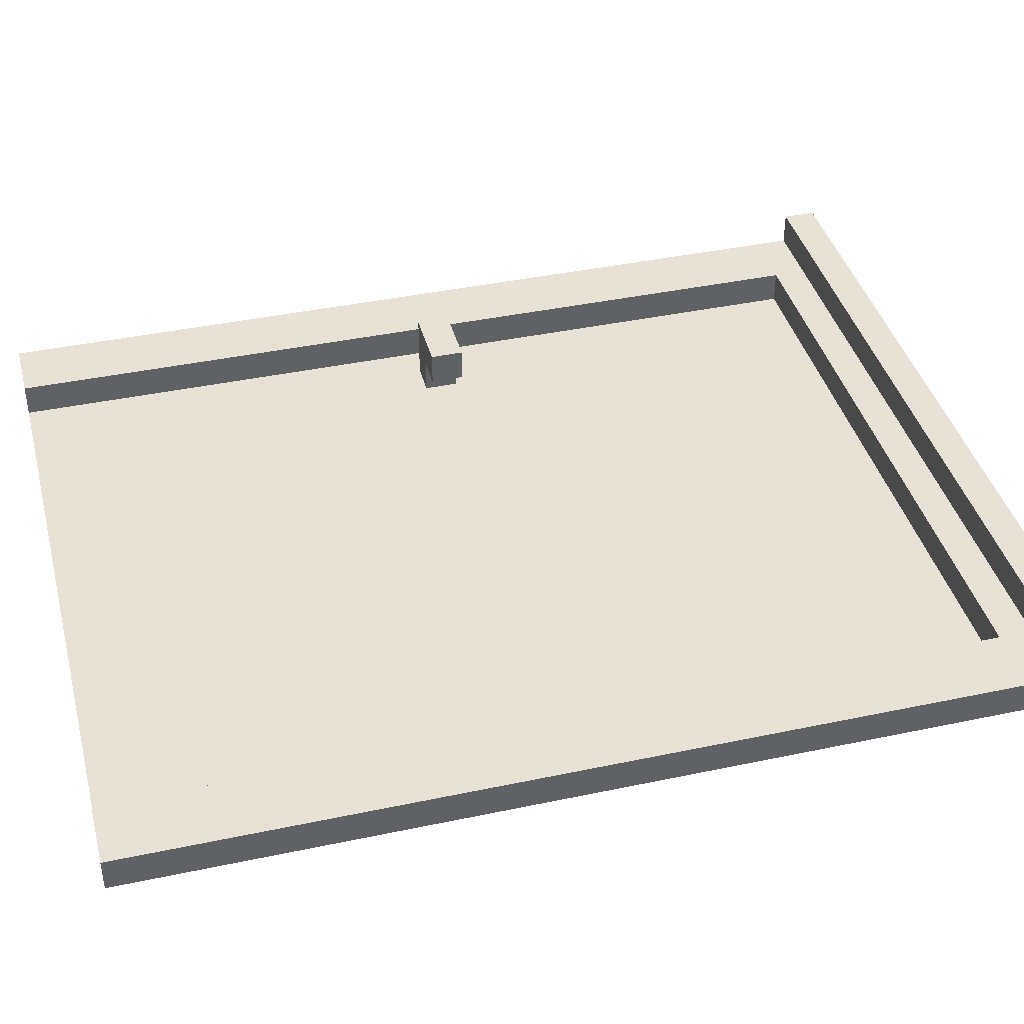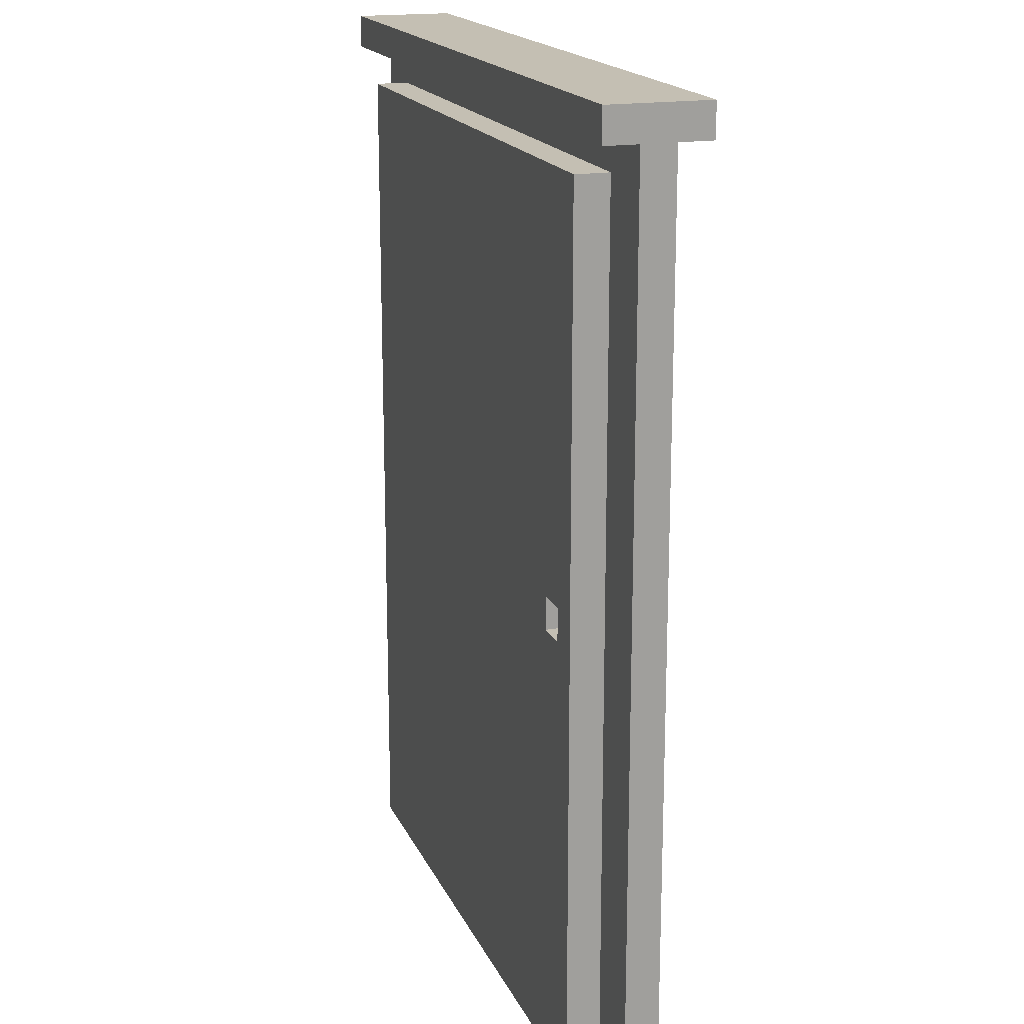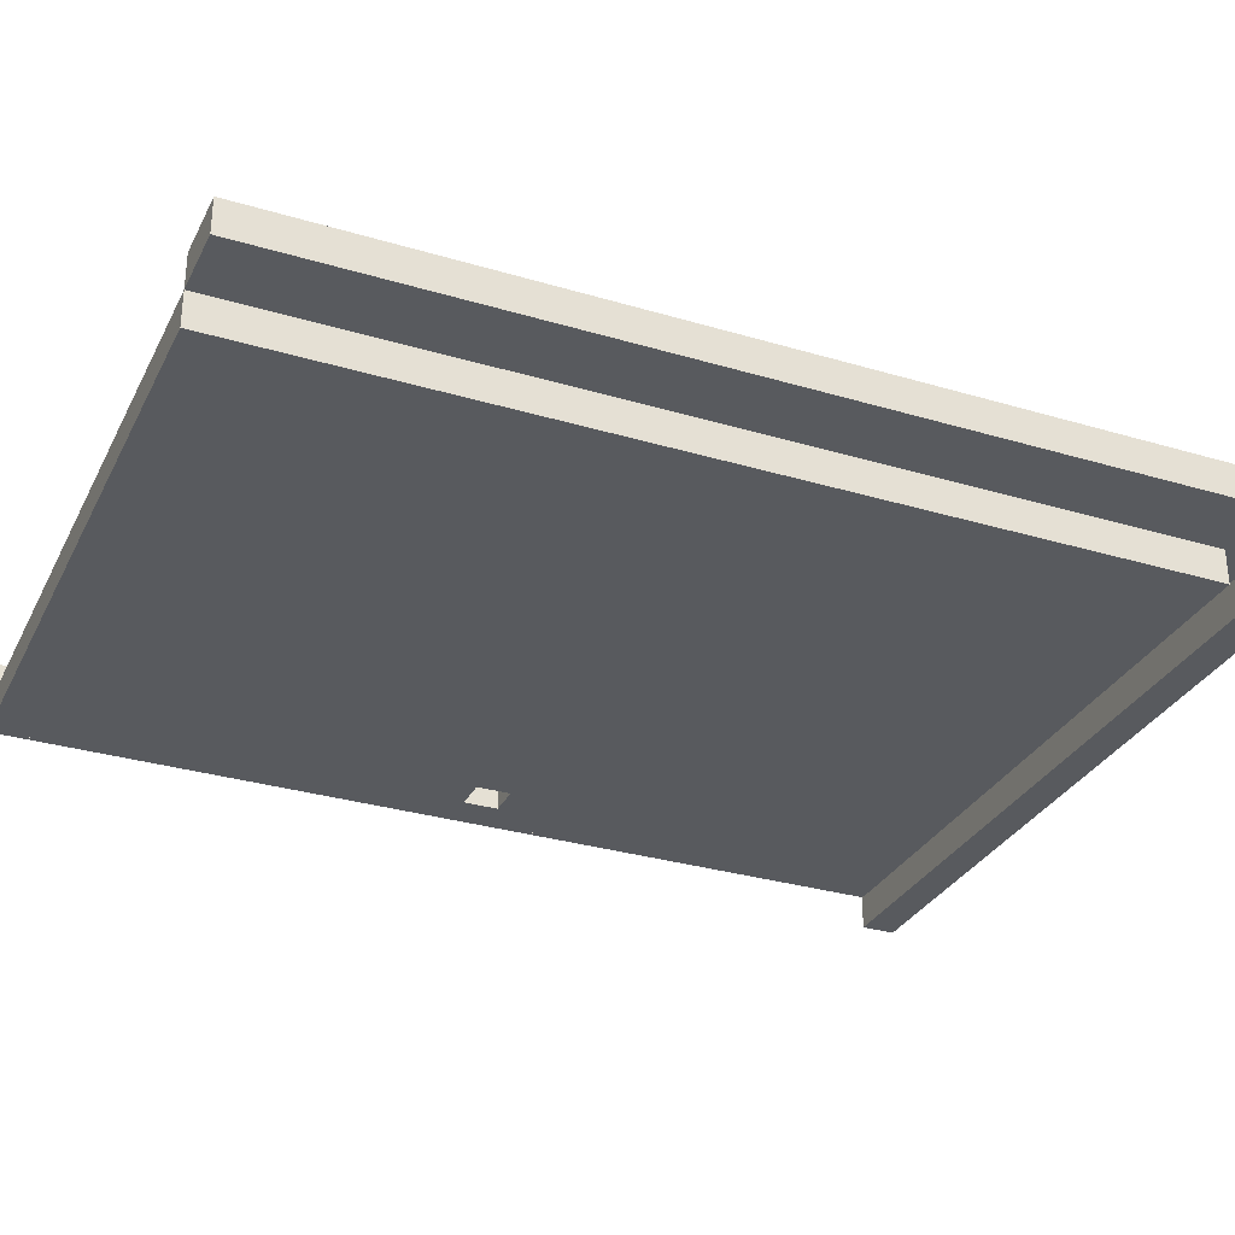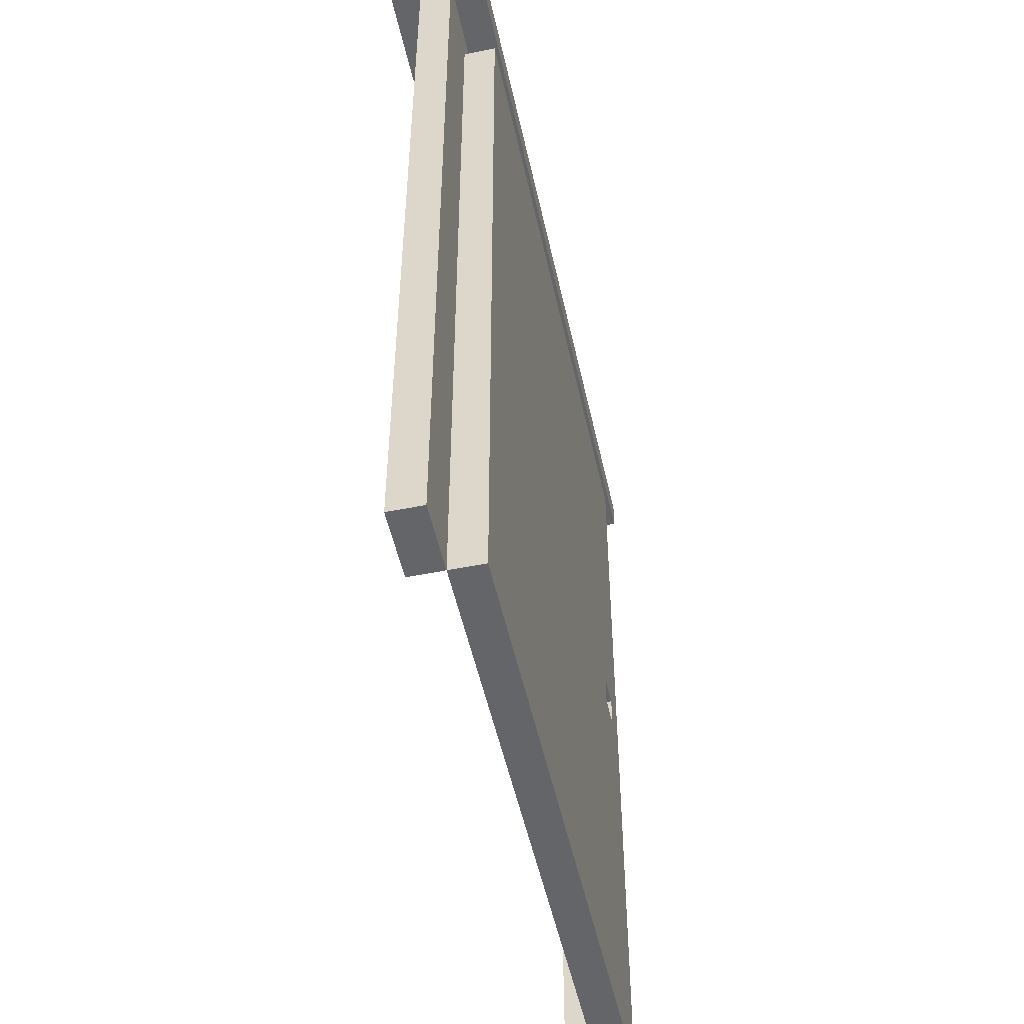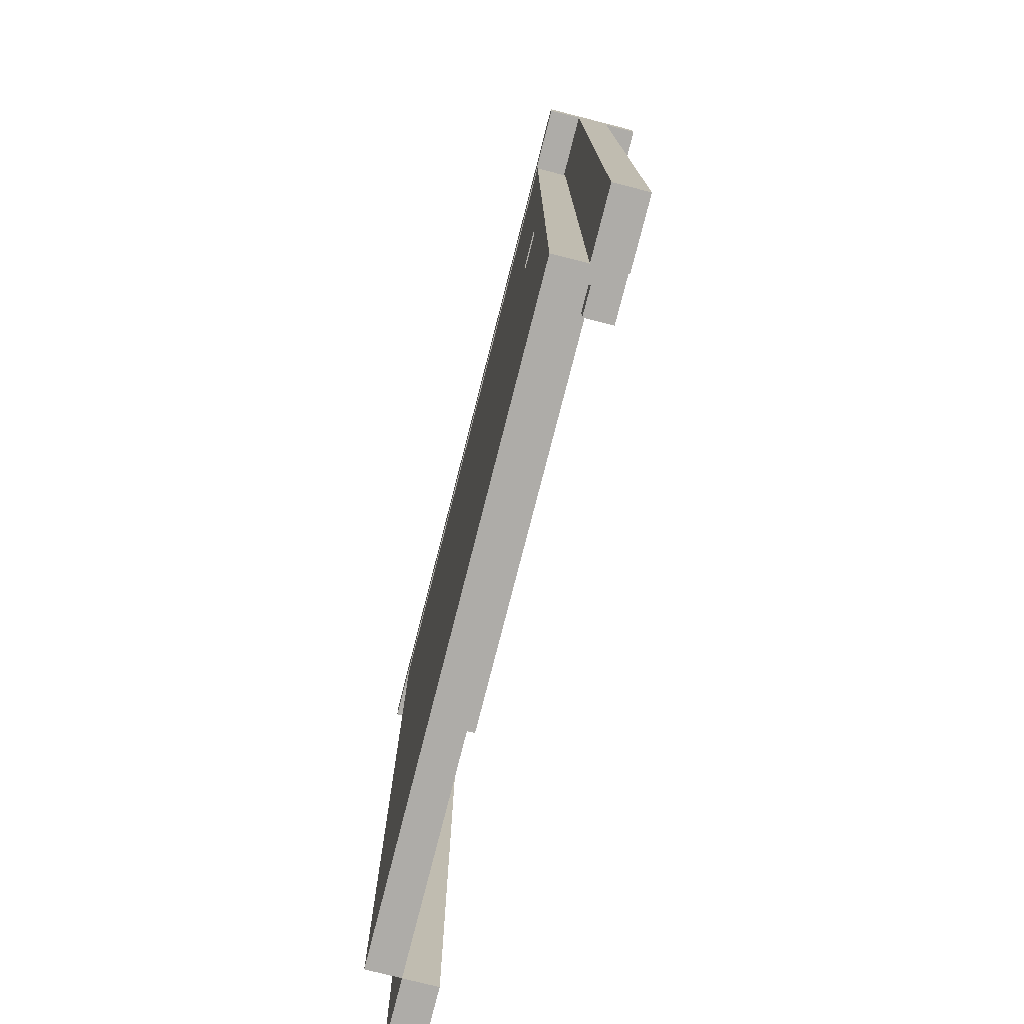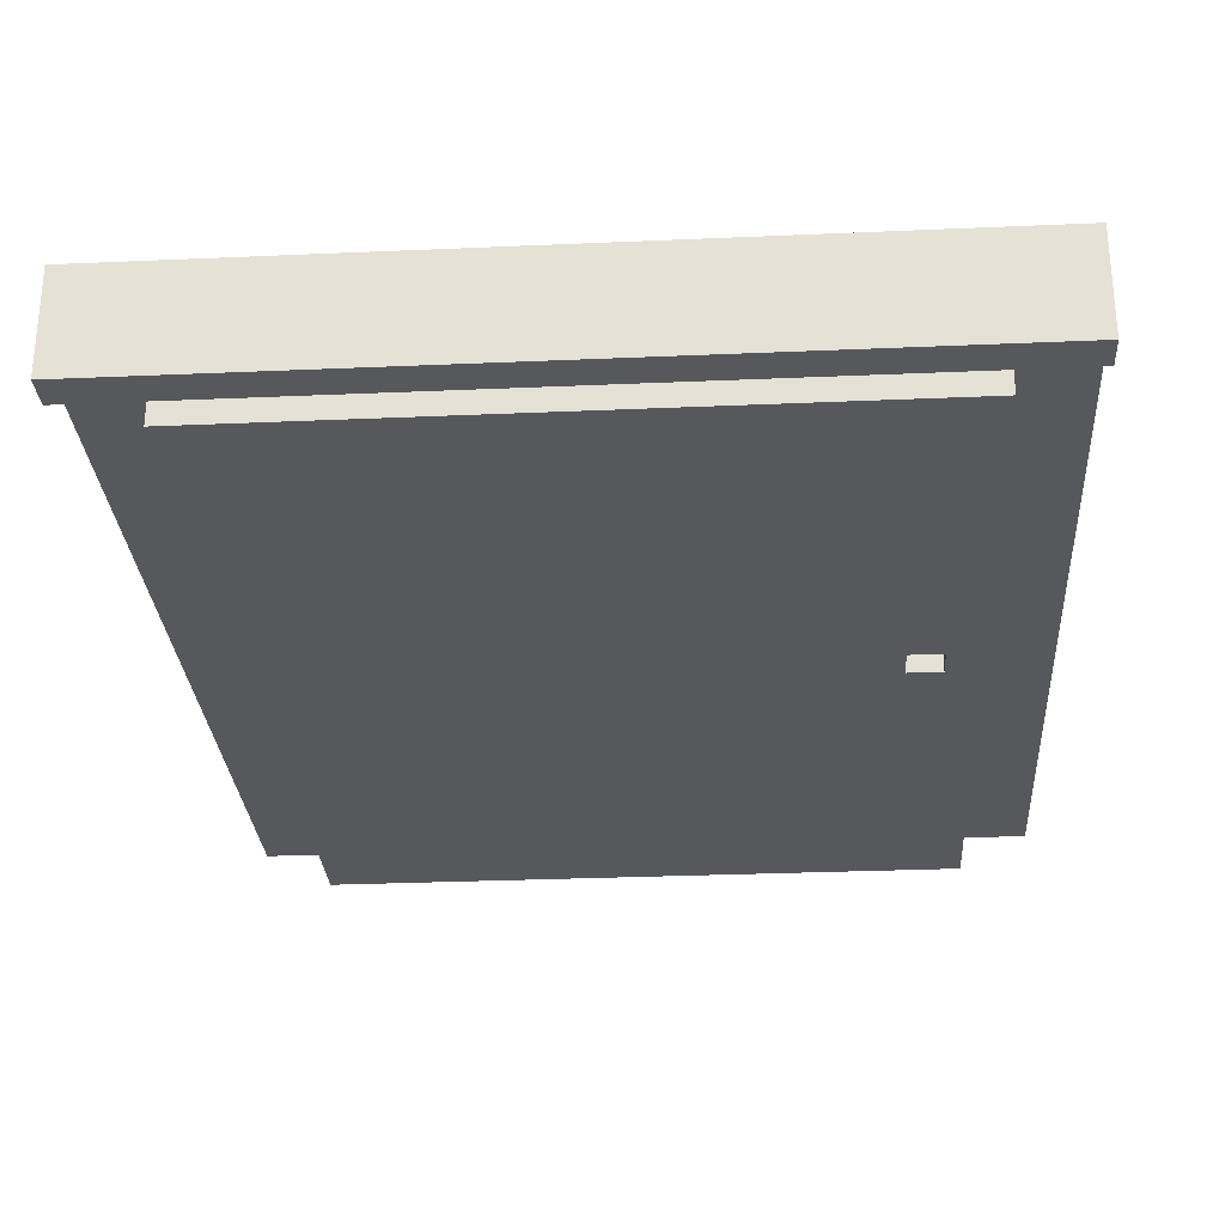
<metadata>
{"format":"obj","ext":"obj","renderer":"f3d","projection":"perspective","resolution":1024,"background":"white","views":[{"elev":40.2,"azim":75.4,"up":"+Z"},{"elev":17.8,"azim":-108.3,"up":"+Y"},{"elev":-31.1,"azim":66.9,"up":"+Z"},{"elev":-51.5,"azim":102.3,"up":"+Y"},{"elev":-77.0,"azim":-104.3,"up":"+Y"},{"elev":-28.4,"azim":-176.2,"up":"+Z"}]}
</metadata>
<code>
v -11 47 -49
v -11 47 -50
v -11 74 -48
v -11 74 -49
v -11 74 -50
v -11 74 -51
v -11 75 -48
v -11 75 -51
v -9 47 -50
v -9 47 -51
v -9 73 -50
v -9 73 -51
v -8 60 -48
v -8 60 -50
v -8 61 -48
v -8 61 -50
v -7 60 -50
v -7 60 -51
v -7 61 -50
v -7 61 -51
v 10 47 -49
v 10 47 -50
v 10 73 -49
v 10 73 -50
v -9 47 -49
v -9 47 -50
v -9 73 -49
v -9 73 -50
v -8 60 -50
v -8 60 -51
v -8 61 -50
v -8 61 -51
v -7 60 -49
v -7 60 -50
v -7 61 -49
v -7 61 -50
v -6 60 -48
v -6 60 -49
v -6 61 -48
v -6 61 -49
v 10 47 -50
v 10 47 -51
v 10 73 -50
v 10 73 -51
v 12 47 -49
v 12 47 -50
v 12 74 -48
v 12 74 -49
v 12 74 -50
v 12 74 -51
v 12 75 -48
v 12 75 -51
v -11 74 -48
v -11 75 -48
v -8 60 -48
v -8 61 -48
v -6 60 -48
v -6 61 -48
v 12 74 -48
v 12 75 -48
v -11 47 -49
v -11 74 -49
v -9 47 -49
v -9 73 -49
v 10 47 -49
v 10 73 -49
v 12 47 -49
v 12 74 -49
v -9 47 -50
v -9 73 -50
v -8 49 -50
v -8 52 -50
v -8 53 -50
v -8 56 -50
v -8 57 -50
v -8 60 -50
v -8 61 -50
v -8 64 -50
v -8 65 -50
v -8 68 -50
v -8 69 -50
v -8 72 -50
v -7 60 -50
v -7 61 -50
v 9 49 -50
v 9 52 -50
v 9 53 -50
v 9 56 -50
v 9 57 -50
v 9 60 -50
v 9 61 -50
v 9 64 -50
v 9 65 -50
v 9 68 -50
v 9 69 -50
v 9 72 -50
v 10 47 -50
v 10 73 -50
v -7 60 -49
v -7 61 -49
v -6 60 -49
v -6 61 -49
v -11 47 -50
v -11 74 -50
v -9 47 -50
v -9 73 -50
v -8 60 -50
v -8 61 -50
v -7 60 -50
v -7 61 -50
v 10 47 -50
v 10 73 -50
v 12 47 -50
v 12 74 -50
v -11 74 -51
v -11 75 -51
v -9 47 -51
v -9 73 -51
v -8 49 -51
v -8 52 -51
v -8 53 -51
v -8 56 -51
v -8 57 -51
v -8 60 -51
v -8 61 -51
v -8 64 -51
v -8 65 -51
v -8 68 -51
v -8 69 -51
v -8 72 -51
v -7 60 -51
v -7 61 -51
v 9 49 -51
v 9 52 -51
v 9 53 -51
v 9 56 -51
v 9 57 -51
v 9 60 -51
v 9 61 -51
v 9 64 -51
v 9 65 -51
v 9 68 -51
v 9 69 -51
v 9 72 -51
v 10 47 -51
v 10 73 -51
v 12 74 -51
v 12 75 -51
v -11 47 -49
v -9 47 -49
v 10 47 -49
v 12 47 -49
v -11 47 -50
v -9 47 -50
v 10 47 -50
v 12 47 -50
v -9 47 -51
v 10 47 -51
v -8 60 -48
v -6 60 -48
v -7 60 -49
v -6 60 -49
v -8 60 -50
v -7 60 -50
v -8 61 -50
v -7 61 -50
v -8 61 -51
v -7 61 -51
v -9 73 -49
v 10 73 -49
v -9 73 -50
v 10 73 -50
v -11 74 -48
v 12 74 -48
v -11 74 -49
v 12 74 -49
v -11 74 -50
v 12 74 -50
v -11 74 -51
v 12 74 -51
v -8 60 -50
v -7 60 -50
v -8 60 -51
v -7 60 -51
v -8 61 -48
v -6 61 -48
v -7 61 -49
v -6 61 -49
v -8 61 -50
v -7 61 -50
v -9 73 -50
v 10 73 -50
v -9 73 -51
v 10 73 -51
v -11 75 -48
v 12 75 -48
v -11 75 -51
v 12 75 -51
f 4 2 1
f 5 2 4
f 7 4 3
f 7 6 5
f 7 5 4
f 8 6 7
f 11 10 9
f 12 10 11
f 15 14 13
f 16 14 15
f 19 18 17
f 20 18 19
f 23 22 21
f 24 22 23
f 25 26 27
f 27 26 28
f 29 30 31
f 31 30 32
f 33 34 35
f 35 34 36
f 37 38 39
f 39 38 40
f 41 42 43
f 43 42 44
f 45 46 48
f 48 46 49
f 47 48 51
f 49 50 51
f 48 49 51
f 51 50 52
f 57 56 55
f 58 56 57
f 59 54 53
f 60 54 59
f 63 62 61
f 64 62 63
f 66 62 64
f 67 66 65
f 68 62 66
f 68 66 67
f 71 70 69
f 72 70 71
f 73 70 72
f 74 70 73
f 75 70 74
f 76 70 75
f 77 70 76
f 78 70 77
f 79 70 78
f 80 70 79
f 81 70 80
f 82 70 81
f 83 76 75
f 84 78 77
f 85 71 69
f 85 72 71
f 86 73 72
f 86 72 85
f 87 74 73
f 87 73 86
f 88 75 74
f 88 74 87
f 89 83 75
f 89 75 88
f 90 84 83
f 90 83 89
f 91 78 84
f 91 84 90
f 92 79 78
f 92 78 91
f 93 80 79
f 93 79 92
f 94 81 80
f 94 80 93
f 95 82 81
f 95 81 94
f 96 70 82
f 96 82 95
f 97 89 88
f 97 90 89
f 97 96 95
f 97 85 69
f 97 93 92
f 97 92 91
f 97 91 90
f 97 88 87
f 97 94 93
f 97 95 94
f 97 87 86
f 97 86 85
f 98 70 96
f 98 96 97
f 99 100 101
f 101 100 102
f 103 104 105
f 105 104 106
f 107 108 109
f 109 108 110
f 106 104 112
f 111 112 113
f 112 104 114
f 113 112 114
f 117 118 119
f 119 118 120
f 120 118 121
f 121 118 122
f 122 118 123
f 123 118 124
f 124 118 125
f 125 118 126
f 126 118 127
f 127 118 128
f 128 118 129
f 129 118 130
f 123 124 131
f 125 126 132
f 117 119 133
f 119 120 133
f 120 121 134
f 133 120 134
f 121 122 135
f 134 121 135
f 122 123 136
f 135 122 136
f 123 131 137
f 136 123 137
f 131 132 138
f 137 131 138
f 132 126 139
f 138 132 139
f 126 127 140
f 139 126 140
f 127 128 141
f 140 127 141
f 128 129 142
f 141 128 142
f 129 130 143
f 142 129 143
f 130 118 144
f 143 130 144
f 136 137 145
f 137 138 145
f 143 144 145
f 117 133 145
f 140 141 145
f 139 140 145
f 138 139 145
f 135 136 145
f 141 142 145
f 142 143 145
f 134 135 145
f 133 134 145
f 144 118 146
f 145 144 146
f 115 116 147
f 147 116 148
f 153 150 149
f 154 150 153
f 155 152 151
f 156 152 155
f 157 155 154
f 158 155 157
f 161 160 159
f 162 160 161
f 163 161 159
f 164 161 163
f 167 166 165
f 168 166 167
f 171 170 169
f 172 170 171
f 175 174 173
f 176 174 175
f 179 178 177
f 180 178 179
f 181 182 183
f 183 182 184
f 185 186 187
f 187 186 188
f 185 187 189
f 189 187 190
f 191 192 193
f 193 192 194
f 195 196 197
f 197 196 198

</code>
